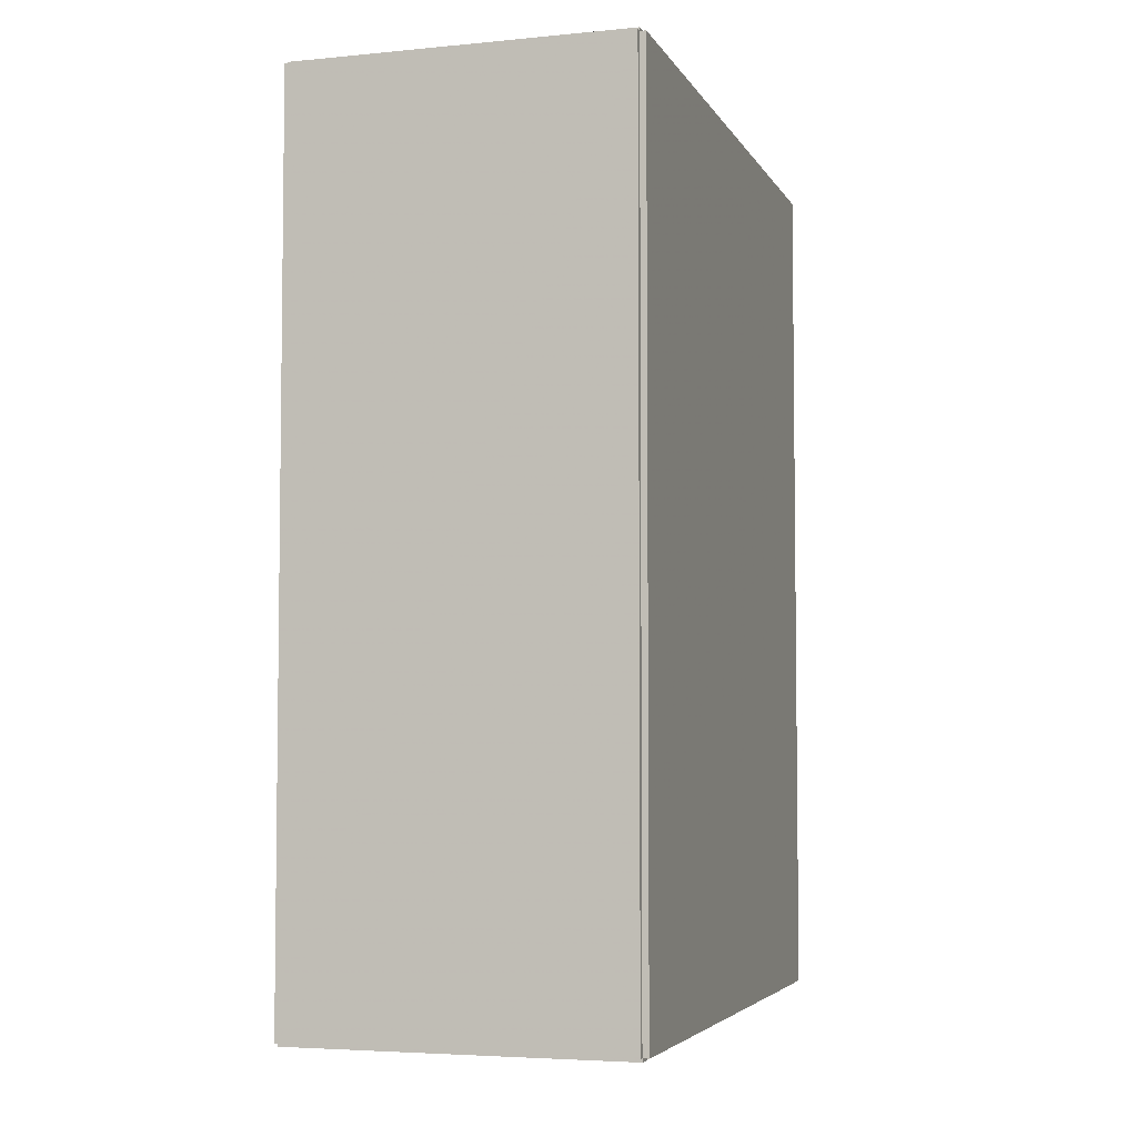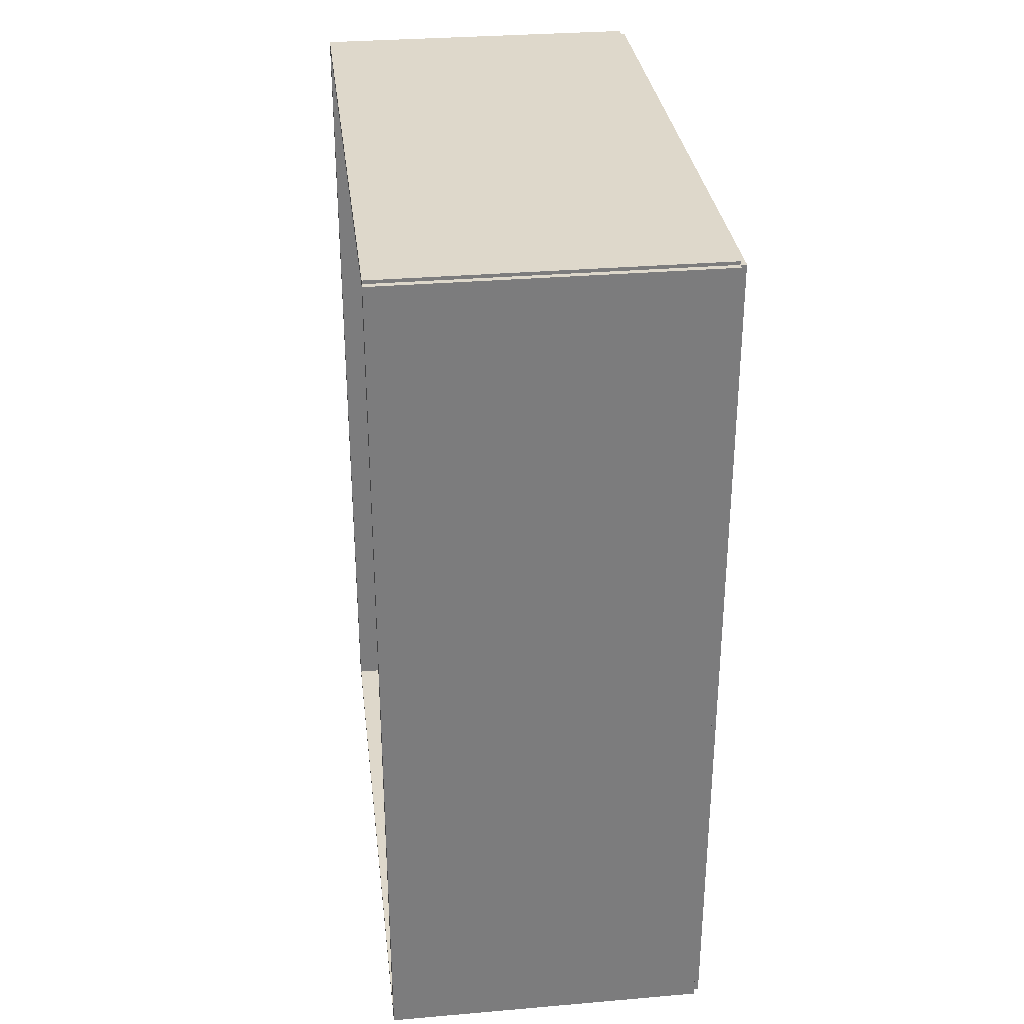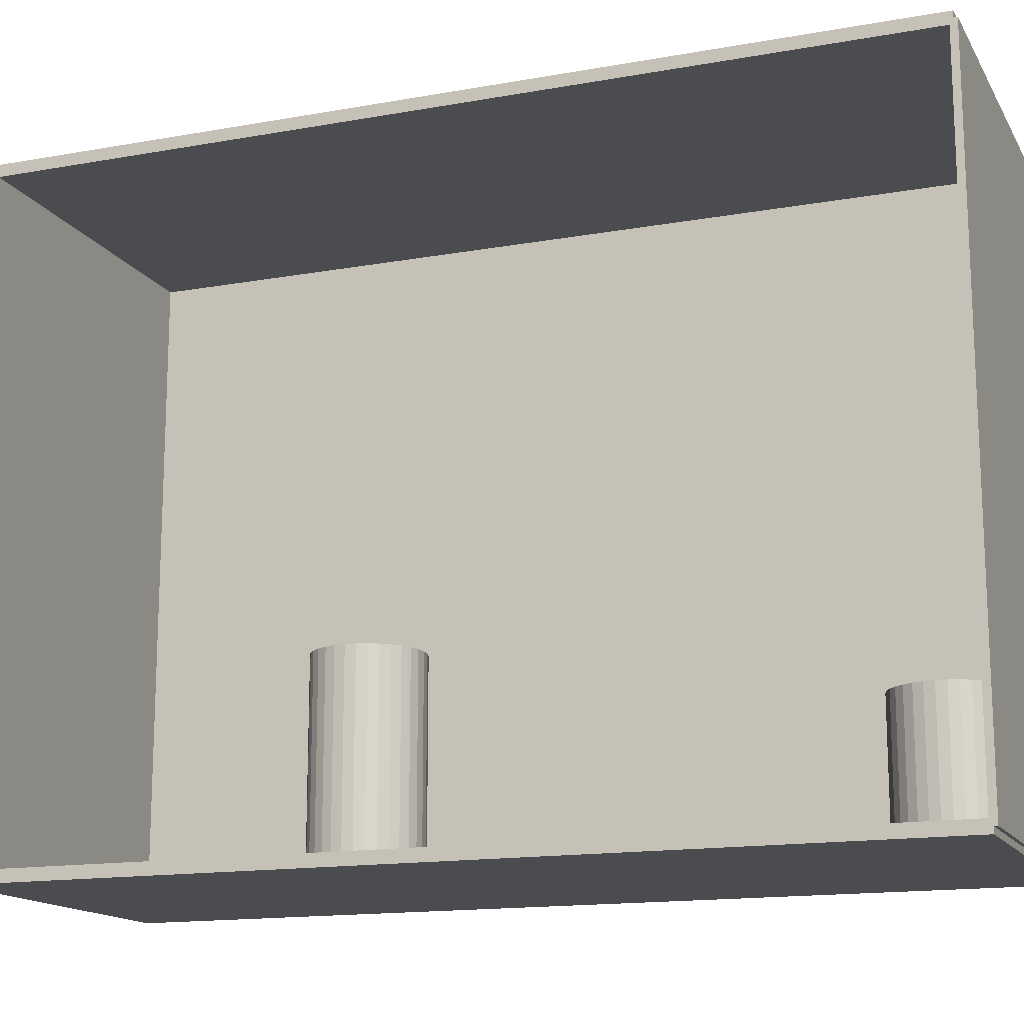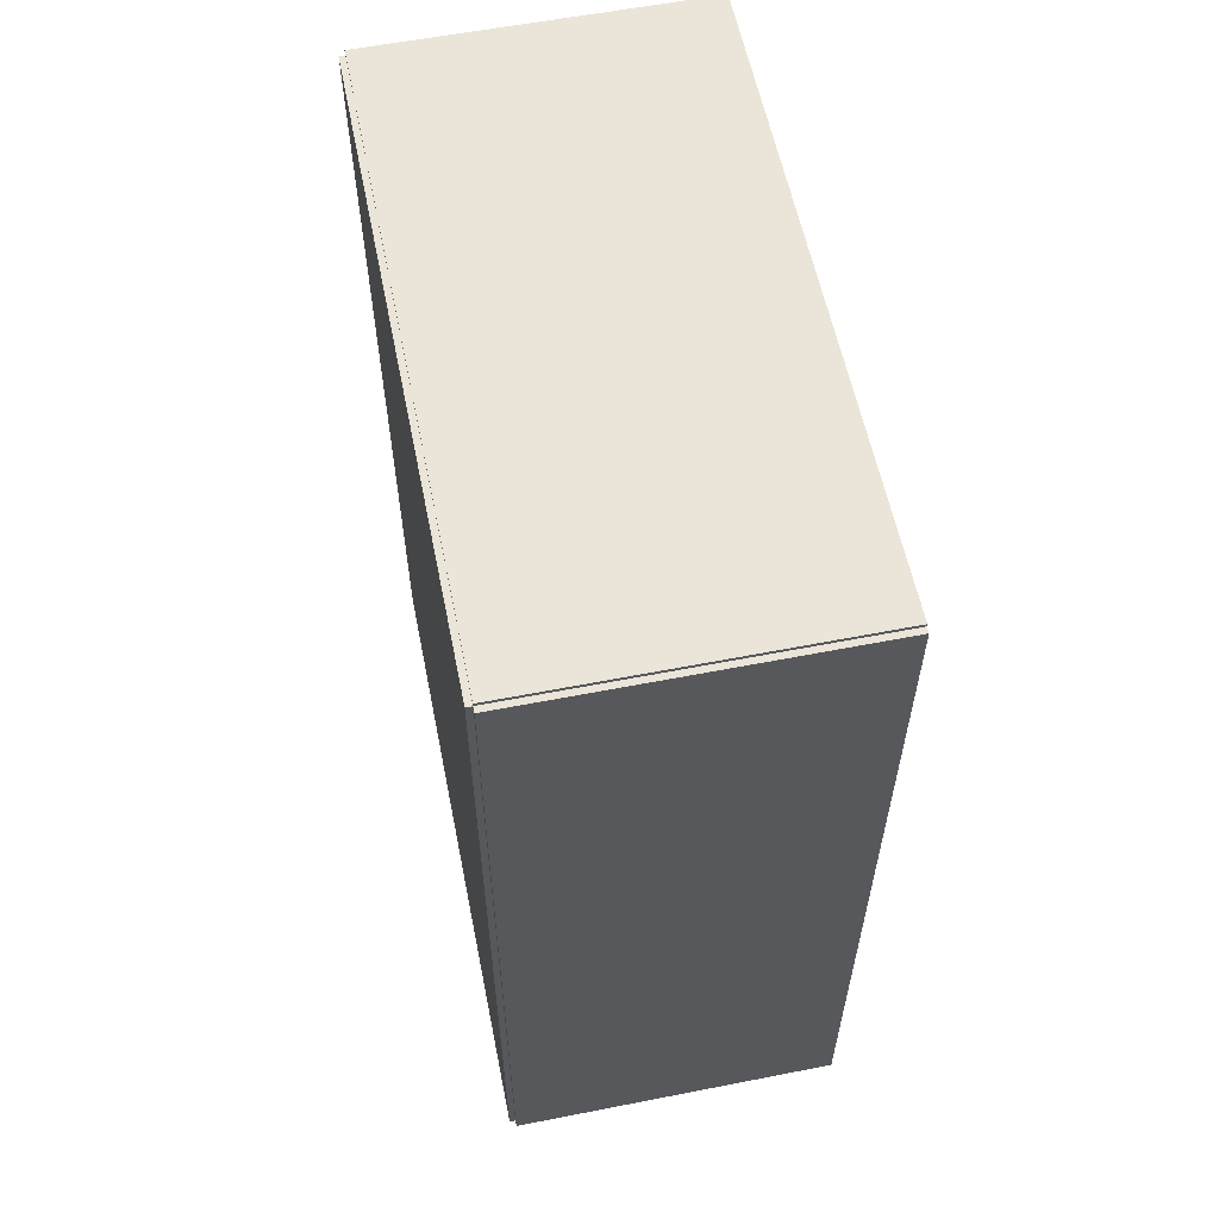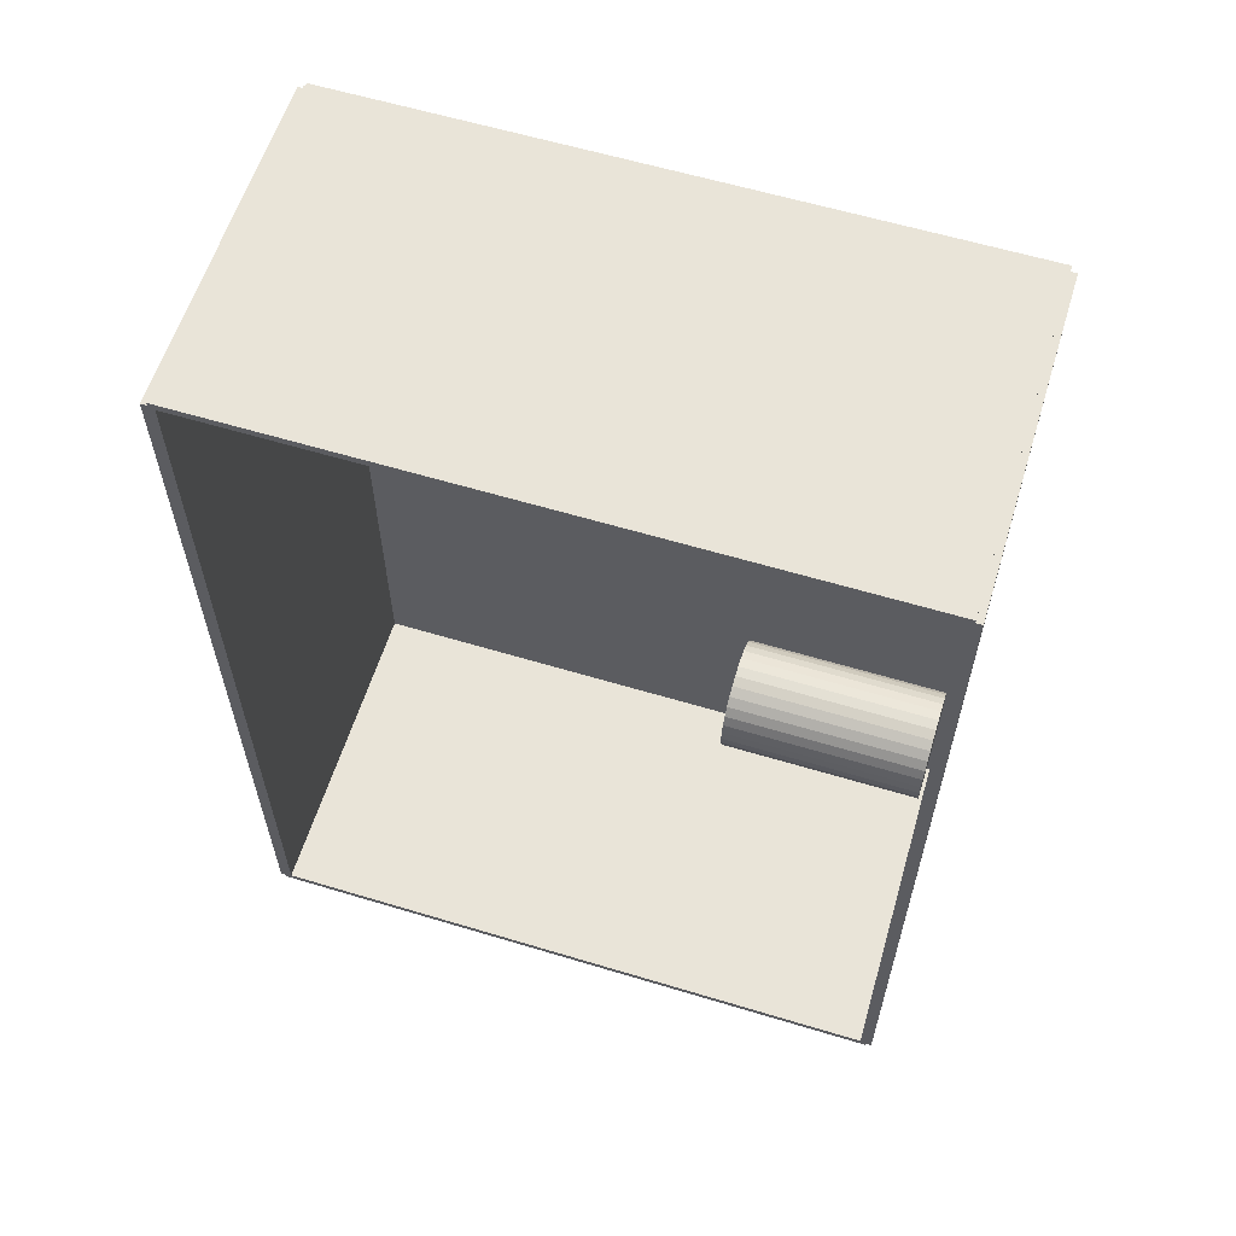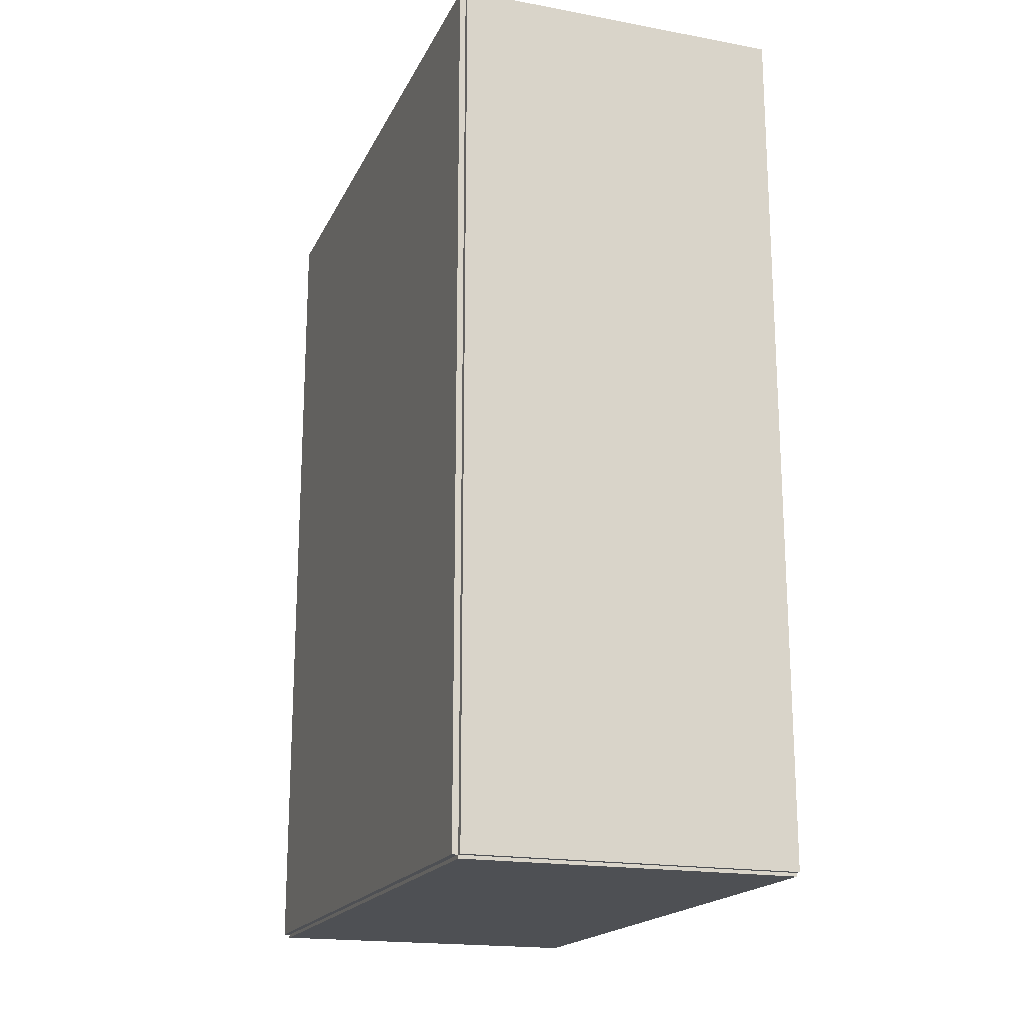
<metadata>
{"format":"obj","ext":"obj","renderer":"f3d","projection":"perspective","resolution":1024,"background":"white","views":[{"elev":-4.6,"azim":-162.9,"up":"+Y"},{"elev":31.6,"azim":173.1,"up":"+Y"},{"elev":-15.1,"azim":110.9,"up":"+Z"},{"elev":58.7,"azim":-11.4,"up":"+Y"},{"elev":60.1,"azim":107.2,"up":"+Y"},{"elev":-18.6,"azim":-19.4,"up":"+Y"}]}
</metadata>
<code>
v -0.07283 -0.1923 -0.002608
v -0.07283 -0.1923 0.002608
v -0.07283 0.1923 -0.002608
v -0.07283 0.1923 0.002608
v 0.07283 -0.1923 -0.002608
v 0.07283 -0.1923 0.002608
v 0.07283 0.1923 -0.002608
v 0.07283 0.1923 0.002608
v -0.07022 -0.1923 0
v -0.07544 -0.1923 0
v -0.07022 0.1923 0
v -0.07544 0.1923 0
v -0.07022 -0.1923 0.2812
v -0.07544 -0.1923 0.2812
v -0.07022 0.1923 0.2812
v -0.07544 0.1923 0.2812
v -0.07283 0.1908 0.2812
v -0.07283 0.1938 0.2812
v -0.07283 0.1908 0
v -0.07283 0.1938 0
v 0.07283 0.1908 0.2812
v 0.07283 0.1938 0.2812
v 0.07283 0.1908 0
v 0.07283 0.1938 0
v -0.07283 -0.1908 0
v -0.07283 -0.1938 0
v -0.07283 -0.1908 0.2812
v -0.07283 -0.1938 0.2812
v 0.07283 -0.1908 0
v 0.07283 -0.1938 0
v 0.07283 -0.1908 0.2812
v 0.07283 -0.1938 0.2812
v -0.07283 -0.1923 0.2786
v -0.07283 -0.1923 0.2839
v -0.07283 0.1923 0.2786
v -0.07283 0.1923 0.2839
v 0.07283 -0.1923 0.2786
v 0.07283 -0.1923 0.2839
v 0.07283 0.1923 0.2786
v 0.07283 0.1923 0.2839
v -0.01745 -0.06645 0.005217
v 0.005942 -0.06645 0.005217
v 0.005942 -0.06645 0.09232
v -0.01745 -0.06645 0.09232
v 0.005493 -0.06189 0.005217
v 0.005493 -0.06189 0.09232
v 0.004162 -0.0575 0.005217
v 0.004162 -0.0575 0.09232
v 0.002 -0.05346 0.005217
v 0.002 -0.05346 0.09232
v -0.0009088 -0.04991 0.005217
v -0.0009088 -0.04991 0.09232
v -0.004453 -0.04701 0.005217
v -0.004453 -0.04701 0.09232
v -0.008497 -0.04484 0.005217
v -0.008497 -0.04484 0.09232
v -0.01289 -0.04351 0.005217
v -0.01289 -0.04351 0.09232
v -0.01745 -0.04306 0.005217
v -0.01745 -0.04306 0.09232
v -0.02201 -0.04351 0.005217
v -0.02201 -0.04351 0.09232
v -0.0264 -0.04484 0.005217
v -0.0264 -0.04484 0.09232
v -0.03044 -0.04701 0.005217
v -0.03044 -0.04701 0.09232
v -0.03399 -0.04991 0.005217
v -0.03399 -0.04991 0.09232
v -0.0369 -0.05346 0.005217
v -0.0369 -0.05346 0.09232
v -0.03906 -0.0575 0.005217
v -0.03906 -0.0575 0.09232
v -0.04039 -0.06189 0.005217
v -0.04039 -0.06189 0.09232
v -0.04084 -0.06645 0.005217
v -0.04084 -0.06645 0.09232
v -0.04039 -0.07102 0.005217
v -0.04039 -0.07102 0.09232
v -0.03906 -0.07541 0.005217
v -0.03906 -0.07541 0.09232
v -0.0369 -0.07945 0.005217
v -0.0369 -0.07945 0.09232
v -0.03399 -0.08299 0.005217
v -0.03399 -0.08299 0.09232
v -0.03044 -0.0859 0.005217
v -0.03044 -0.0859 0.09232
v -0.0264 -0.08806 0.005217
v -0.0264 -0.08806 0.09232
v -0.02201 -0.0894 0.005217
v -0.02201 -0.0894 0.09232
v -0.01745 -0.08984 0.005217
v -0.01745 -0.08984 0.09232
v -0.01289 -0.0894 0.005217
v -0.01289 -0.0894 0.09232
v -0.008497 -0.08806 0.005217
v -0.008497 -0.08806 0.09232
v -0.004453 -0.0859 0.005217
v -0.004453 -0.0859 0.09232
v -0.0009088 -0.08299 0.005217
v -0.0009088 -0.08299 0.09232
v 0.002 -0.07945 0.005217
v 0.002 -0.07945 0.09232
v 0.004162 -0.07541 0.005217
v 0.004162 -0.07541 0.09232
v 0.005493 -0.07102 0.005217
v 0.005493 -0.07102 0.09232
v -0.01046 0.1634 0.005217
v 0.01161 0.1634 0.005217
v 0.01161 0.1634 0.06071
v -0.01046 0.1634 0.06071
v 0.01119 0.1677 0.005217
v 0.01119 0.1677 0.06071
v 0.009934 0.1718 0.005217
v 0.009934 0.1718 0.06071
v 0.007894 0.1757 0.005217
v 0.007894 0.1757 0.06071
v 0.005148 0.179 0.005217
v 0.005148 0.179 0.06071
v 0.001803 0.1818 0.005217
v 0.001803 0.1818 0.06071
v -0.002014 0.1838 0.005217
v -0.002014 0.1838 0.06071
v -0.006155 0.1851 0.005217
v -0.006155 0.1851 0.06071
v -0.01046 0.1855 0.005217
v -0.01046 0.1855 0.06071
v -0.01477 0.1851 0.005217
v -0.01477 0.1851 0.06071
v -0.01891 0.1838 0.005217
v -0.01891 0.1838 0.06071
v -0.02273 0.1818 0.005217
v -0.02273 0.1818 0.06071
v -0.02607 0.179 0.005217
v -0.02607 0.179 0.06071
v -0.02882 0.1757 0.005217
v -0.02882 0.1757 0.06071
v -0.03086 0.1718 0.005217
v -0.03086 0.1718 0.06071
v -0.03212 0.1677 0.005217
v -0.03212 0.1677 0.06071
v -0.03254 0.1634 0.005217
v -0.03254 0.1634 0.06071
v -0.03212 0.1591 0.005217
v -0.03212 0.1591 0.06071
v -0.03086 0.155 0.005217
v -0.03086 0.155 0.06071
v -0.02882 0.1511 0.005217
v -0.02882 0.1511 0.06071
v -0.02607 0.1478 0.005217
v -0.02607 0.1478 0.06071
v -0.02273 0.145 0.005217
v -0.02273 0.145 0.06071
v -0.01891 0.143 0.005217
v -0.01891 0.143 0.06071
v -0.01477 0.1417 0.005217
v -0.01477 0.1417 0.06071
v -0.01046 0.1413 0.005217
v -0.01046 0.1413 0.06071
v -0.006155 0.1417 0.005217
v -0.006155 0.1417 0.06071
v -0.002014 0.143 0.005217
v -0.002014 0.143 0.06071
v 0.001803 0.145 0.005217
v 0.001803 0.145 0.06071
v 0.005148 0.1478 0.005217
v 0.005148 0.1478 0.06071
v 0.007894 0.1511 0.005217
v 0.007894 0.1511 0.06071
v 0.009934 0.155 0.005217
v 0.009934 0.155 0.06071
v 0.01119 0.1591 0.005217
v 0.01119 0.1591 0.06071
f 2 4 1
f 5 2 1
f 1 4 3
f 3 5 1
f 2 8 4
f 6 2 5
f 6 8 2
f 4 8 3
f 7 5 3
f 3 8 7
f 7 6 5
f 8 6 7
f 10 12 9
f 13 10 9
f 9 12 11
f 11 13 9
f 10 16 12
f 14 10 13
f 14 16 10
f 12 16 11
f 15 13 11
f 11 16 15
f 15 14 13
f 16 14 15
f 18 20 17
f 21 18 17
f 17 20 19
f 19 21 17
f 18 24 20
f 22 18 21
f 22 24 18
f 20 24 19
f 23 21 19
f 19 24 23
f 23 22 21
f 24 22 23
f 26 28 25
f 29 26 25
f 25 28 27
f 27 29 25
f 26 32 28
f 30 26 29
f 30 32 26
f 28 32 27
f 31 29 27
f 27 32 31
f 31 30 29
f 32 30 31
f 34 36 33
f 37 34 33
f 33 36 35
f 35 37 33
f 34 40 36
f 38 34 37
f 38 40 34
f 36 40 35
f 39 37 35
f 35 40 39
f 39 38 37
f 40 38 39
f 42 41 45
f 42 45 43
f 43 45 46
f 43 46 44
f 45 41 47
f 45 47 46
f 46 47 48
f 46 48 44
f 47 41 49
f 47 49 48
f 48 49 50
f 48 50 44
f 49 41 51
f 49 51 50
f 50 51 52
f 50 52 44
f 51 41 53
f 51 53 52
f 52 53 54
f 52 54 44
f 53 41 55
f 53 55 54
f 54 55 56
f 54 56 44
f 55 41 57
f 55 57 56
f 56 57 58
f 56 58 44
f 57 41 59
f 57 59 58
f 58 59 60
f 58 60 44
f 59 41 61
f 59 61 60
f 60 61 62
f 60 62 44
f 61 41 63
f 61 63 62
f 62 63 64
f 62 64 44
f 63 41 65
f 63 65 64
f 64 65 66
f 64 66 44
f 65 41 67
f 65 67 66
f 66 67 68
f 66 68 44
f 67 41 69
f 67 69 68
f 68 69 70
f 68 70 44
f 69 41 71
f 69 71 70
f 70 71 72
f 70 72 44
f 71 41 73
f 71 73 72
f 72 73 74
f 72 74 44
f 73 41 75
f 73 75 74
f 74 75 76
f 74 76 44
f 75 41 77
f 75 77 76
f 76 77 78
f 76 78 44
f 77 41 79
f 77 79 78
f 78 79 80
f 78 80 44
f 79 41 81
f 79 81 80
f 80 81 82
f 80 82 44
f 81 41 83
f 81 83 82
f 82 83 84
f 82 84 44
f 83 41 85
f 83 85 84
f 84 85 86
f 84 86 44
f 85 41 87
f 85 87 86
f 86 87 88
f 86 88 44
f 87 41 89
f 87 89 88
f 88 89 90
f 88 90 44
f 89 41 91
f 89 91 90
f 90 91 92
f 90 92 44
f 91 41 93
f 91 93 92
f 92 93 94
f 92 94 44
f 93 41 95
f 93 95 94
f 94 95 96
f 94 96 44
f 95 41 97
f 95 97 96
f 96 97 98
f 96 98 44
f 97 41 99
f 97 99 98
f 98 99 100
f 98 100 44
f 99 41 101
f 99 101 100
f 100 101 102
f 100 102 44
f 101 41 103
f 101 103 102
f 102 103 104
f 102 104 44
f 103 41 105
f 103 105 104
f 104 105 106
f 104 106 44
f 105 41 42
f 105 42 106
f 106 42 43
f 106 43 44
f 108 107 111
f 108 111 109
f 109 111 112
f 109 112 110
f 111 107 113
f 111 113 112
f 112 113 114
f 112 114 110
f 113 107 115
f 113 115 114
f 114 115 116
f 114 116 110
f 115 107 117
f 115 117 116
f 116 117 118
f 116 118 110
f 117 107 119
f 117 119 118
f 118 119 120
f 118 120 110
f 119 107 121
f 119 121 120
f 120 121 122
f 120 122 110
f 121 107 123
f 121 123 122
f 122 123 124
f 122 124 110
f 123 107 125
f 123 125 124
f 124 125 126
f 124 126 110
f 125 107 127
f 125 127 126
f 126 127 128
f 126 128 110
f 127 107 129
f 127 129 128
f 128 129 130
f 128 130 110
f 129 107 131
f 129 131 130
f 130 131 132
f 130 132 110
f 131 107 133
f 131 133 132
f 132 133 134
f 132 134 110
f 133 107 135
f 133 135 134
f 134 135 136
f 134 136 110
f 135 107 137
f 135 137 136
f 136 137 138
f 136 138 110
f 137 107 139
f 137 139 138
f 138 139 140
f 138 140 110
f 139 107 141
f 139 141 140
f 140 141 142
f 140 142 110
f 141 107 143
f 141 143 142
f 142 143 144
f 142 144 110
f 143 107 145
f 143 145 144
f 144 145 146
f 144 146 110
f 145 107 147
f 145 147 146
f 146 147 148
f 146 148 110
f 147 107 149
f 147 149 148
f 148 149 150
f 148 150 110
f 149 107 151
f 149 151 150
f 150 151 152
f 150 152 110
f 151 107 153
f 151 153 152
f 152 153 154
f 152 154 110
f 153 107 155
f 153 155 154
f 154 155 156
f 154 156 110
f 155 107 157
f 155 157 156
f 156 157 158
f 156 158 110
f 157 107 159
f 157 159 158
f 158 159 160
f 158 160 110
f 159 107 161
f 159 161 160
f 160 161 162
f 160 162 110
f 161 107 163
f 161 163 162
f 162 163 164
f 162 164 110
f 163 107 165
f 163 165 164
f 164 165 166
f 164 166 110
f 165 107 167
f 165 167 166
f 166 167 168
f 166 168 110
f 167 107 169
f 167 169 168
f 168 169 170
f 168 170 110
f 169 107 171
f 169 171 170
f 170 171 172
f 170 172 110
f 171 107 108
f 171 108 172
f 172 108 109
f 172 109 110

</code>
